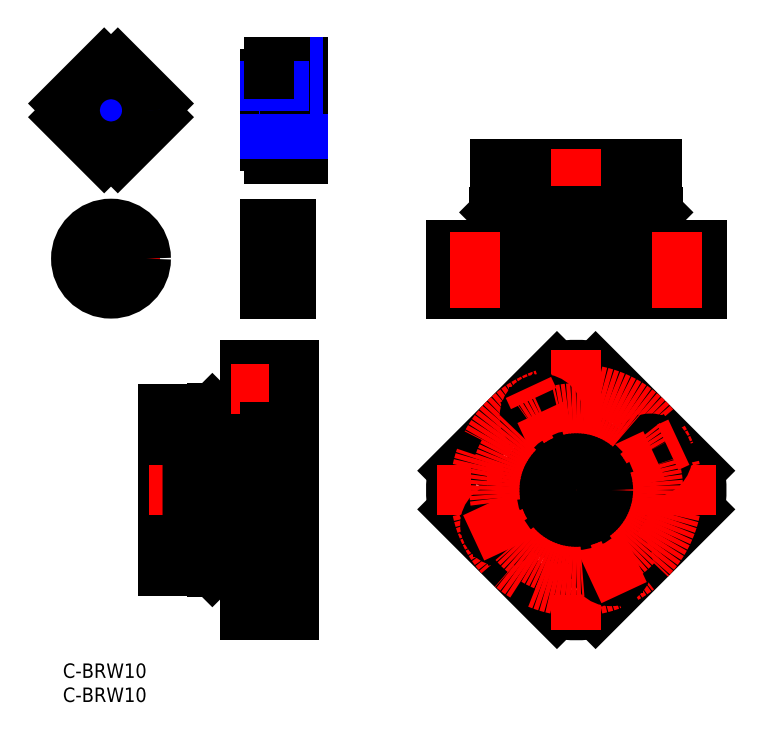
<metadata>
{"format":"dxf","ext":"dxf","renderer":"ezdxf+matplotlib","layout":"modelspace","background":"white","min_lineweight":24,"dpi":150}
</metadata>
<code>
0
SECTION
2
ENTITIES
0
INSERT
8
MSM_CONTINUOUS
2
*U3
10
0
20
0
30
0
0
INSERT
8
MSM_CONTINUOUS
2
*U4
10
0
20
0
30
0
0
LINE
8
MSM_CONTINUOUS
10
37.89
20
59.25
30
0
11
43.89
21
59.25
31
0
0
LINE
8
MSM_CONTINUOUS
10
20.89
20
46.5
30
0
11
25.89
21
46.5
31
0
0
LINE
8
MSM_CONTINUOUS
10
31.04
20
53
30
0
11
35.59
21
53
31
0
0
LINE
8
MSM_CONTINUOUS
10
20.89
20
52.85
30
0
11
30.89
21
52.85
31
0
0
LINE
8
MSM_CONTINUOUS
10
35.89
20
52.7
30
0
11
37.69
21
52.7
31
0
0
LINE
8
MSM_CONTINUOUS
10
37.89
20
62
30
0
11
47.89
21
62
31
0
0
LINE
8
MSM_CONTINUOUS
10
38.19
20
53.2
30
0
11
38.19
21
55
31
0
0
ARC
8
MSM_CONTINUOUS
10
37.69
20
53.2
30
0
40
0.5
50
270
51
0
0
LINE
8
MSM_CONTINUOUS
10
37.89
20
55.3
30
0
11
38.19
21
55
31
0
0
LINE
8
MSM_CONTINUOUS
10
35.59
20
53
30
0
11
35.89
21
52.7
31
0
0
LINE
8
MSM_CONTINUOUS
10
31.04
20
53
30
0
11
30.89
21
52.85
31
0
0
LINE
8
MSM_CONTINUOUS
10
20.89
20
25.5
30
0
11
25.89
21
25.5
31
0
0
LINE
8
MSM_CONTINUOUS
10
31.04
20
19
30
0
11
35.59
21
19
31
0
0
LINE
8
MSM_CONTINUOUS
10
20.89
20
19.15
30
0
11
30.89
21
19.15
31
0
0
LINE
8
MSM_CONTINUOUS
10
35.89
20
19.3
30
0
11
37.69
21
19.3
31
0
0
LINE
8
MSM_CONTINUOUS
10
38.19
20
18.8
30
0
11
38.19
21
17
31
0
0
ARC
8
MSM_CONTINUOUS
10
37.69
20
18.8
30
0
40
0.5
50
0
51
90
0
LINE
8
MSM_CONTINUOUS
10
35.59
20
19
30
0
11
35.89
21
19.3
31
0
0
LINE
8
MSM_CONTINUOUS
10
31.04
20
19
30
0
11
30.89
21
19.15
31
0
0
LINE
8
MSM_CONTINUOUS
10
38.19
20
54.75
30
0
11
43.89
21
54.75
31
0
0
LINE
8
MSM_CONTINUOUS
10
35.6
20
46
30
0
11
34.39
21
46
31
0
0
LINE
8
MSM_CONTINUOUS
10
22.89
20
46.5
30
0
11
22.89
21
25.5
31
0
0
LINE
8
MSM_CONTINUOUS
10
20.89
20
52.85
30
0
11
20.89
21
19.15
31
0
0
LINE
8
MSM_CONTINUOUS
10
25.89
20
28.75
30
0
11
22.89
21
28.75
31
0
0
LINE
8
MSM_CONTINUOUS
10
25.89
20
43.25
30
0
11
22.89
21
43.25
31
0
0
LINE
8
MSM_CONTINUOUS
10
41.89
20
46.5
30
0
11
47.89
21
46.5
31
0
0
LINE
8
MSM_CONTINUOUS
10
25.89
20
49
30
0
11
43.89
21
49
31
0
0
LINE
8
MSM_CONTINUOUS
10
43.89
20
62
30
0
11
43.89
21
49
31
0
0
LINE
8
MSM_CONTINUOUS
10
37.89
20
62
30
0
11
37.89
21
55.3
31
0
0
LINE
8
MSM_CONTINUOUS
10
41.89
20
25.5
30
0
11
47.89
21
25.5
31
0
0
LINE
8
MSM_CONTINUOUS
10
37.89
20
10
30
0
11
47.89
21
10
31
0
0
LINE
8
MSM_CONTINUOUS
10
47.89
20
61
30
0
11
43.89
21
61
31
0
0
LINE
8
MSM_CONTINUOUS
10
47.89
20
53
30
0
11
43.89
21
53
31
0
0
LINE
8
MSM_CONTINUOUS
10
47.89
20
11
30
0
11
43.89
21
11
31
0
0
LINE
8
MSM_CONTINUOUS
10
47.89
20
19
30
0
11
43.89
21
19
31
0
0
LINE
8
MSM_CENTER
10
10
20
101.8
30
0
11
10
21
127.8
31
0
0
LINE
8
MSM_CENTER
10
-3
20
114.8
30
0
11
23
21
114.8
31
0
0
LINE
8
MSM_CENTER
10
10
20
94.29
30
0
11
10
21
73.79
31
0
0
LINE
8
MSM_CENTER
10
20.25
20
84.04
30
0
11
-0.25
21
84.04
31
0
0
CIRCLE
8
MSM_CONTINUOUS
10
10
20
84.04
30
0
40
7.25
0
LINE
8
MSM_CONTINUOUS
10
41.89
20
76.79
30
0
11
41.89
21
91.29
31
0
0
LINE
8
MSM_CONTINUOUS
10
47.39
20
91.29
30
0
11
47.39
21
76.79
31
0
0
LINE
8
MSM_CENTER
10
50.39
20
84.04
30
0
11
38.89
21
84.04
31
0
0
LINE
8
MSM_CONTINUOUS
10
47.39
20
89.04
30
0
11
41.89
21
89.04
31
0
0
LINE
8
MSM_CONTINUOUS
10
41.89
20
91.29
30
0
11
47.39
21
91.29
31
0
0
CIRCLE
8
MSM_CONTINUOUS
10
10
20
84.04
30
0
40
5
0
LINE
8
MSM_CONTINUOUS
10
47.39
20
79.04
30
0
11
41.89
21
79.04
31
0
0
LINE
8
MSM_CONTINUOUS
10
41.89
20
76.79
30
0
11
47.39
21
76.79
31
0
0
LINE
8
MSM_CONTINUOUS
10
25.89
20
31
30
0
11
41.89
21
31
31
0
0
LINE
8
MSM_CENTER
10
17.89
20
36
30
0
11
50.89
21
36
31
0
0
LINE
8
MSM_CONTINUOUS
10
25.89
20
41
30
0
11
41.89
21
41
31
0
0
LINE
8
MSM_CENTER
10
37.89
20
23
30
0
11
37.89
21
31
31
0
0
LINE
8
MSM_CENTER
10
29.89
20
23
30
0
11
29.89
21
31
31
0
0
LINE
8
MSM_CENTER
10
37.89
20
49
30
0
11
37.89
21
41
31
0
0
LINE
8
MSM_CENTER
10
29.89
20
49
30
0
11
29.89
21
41
31
0
0
LINE
8
MSM_CONTINUOUS
10
33.89
20
23
30
0
11
33.89
21
49
31
0
0
LINE
8
MSM_CONTINUOUS
10
25.89
20
23
30
0
11
25.89
21
49
31
0
0
LINE
8
MSM_CONTINUOUS
10
41.39
20
46.5
30
0
11
41.39
21
43
31
0
0
LINE
8
MSM_CONTINUOUS
10
40.89
20
46
30
0
11
40.89
21
43
31
0
0
LINE
8
MSM_CONTINUOUS
10
26.89
20
46
30
0
11
26.89
21
43
31
0
0
LINE
8
MSM_CONTINUOUS
10
34.39
20
46.5
30
0
11
34.39
21
43
31
0
0
LINE
8
MSM_CENTER
10
36.39
20
42.4
30
0
11
39.39
21
47.6
31
0
0
CIRCLE
8
MSM_CONTINUOUS
10
37.89
20
45
30
0
40
2.5
0
LINE
8
MSM_CENTER
10
41.89
20
45
30
0
11
25.89
21
45
31
0
0
LINE
8
MSM_CONTINUOUS
10
41.39
20
46.5
30
0
11
39.89
21
46.5
31
0
0
LINE
8
MSM_CONTINUOUS
10
40.89
20
46
30
0
11
40.18
21
46
31
0
0
CIRCLE
8
MSM_CONTINUOUS
10
29.89
20
45
30
0
40
2.5
0
LINE
8
MSM_CENTER
10
31.39
20
42.4
30
0
11
28.39
21
47.6
31
0
0
LINE
8
MSM_CONTINUOUS
10
28.39
20
47
30
0
11
25.89
21
47
31
0
0
LINE
8
MSM_CONTINUOUS
10
31.89
20
46.5
30
0
11
33.39
21
46.5
31
0
0
LINE
8
MSM_CONTINUOUS
10
32.18
20
46
30
0
11
33.39
21
46
31
0
0
LINE
8
MSM_CONTINUOUS
10
35.89
20
46.5
30
0
11
34.39
21
46.5
31
0
0
LINE
8
MSM_CONTINUOUS
10
27.89
20
46.5
30
0
11
26.39
21
46.5
31
0
0
LINE
8
MSM_CONTINUOUS
10
26.89
20
46
30
0
11
27.6
21
46
31
0
0
LINE
8
MSM_CONTINUOUS
10
36.39
20
47
30
0
11
33.89
21
47.67
31
0
0
LINE
8
MSM_CONTINUOUS
10
31.39
20
47
30
0
11
33.89
21
47.67
31
0
0
LINE
8
MSM_CONTINUOUS
10
39.39
20
47
30
0
11
41.89
21
47
31
0
0
LINE
8
MSM_CONTINUOUS
10
26.39
20
43
30
0
11
26.89
21
43
31
0
0
LINE
8
MSM_CONTINUOUS
10
31.39
20
43
30
0
11
36.39
21
43
31
0
0
LINE
8
MSM_CONTINUOUS
10
40.89
20
43
30
0
11
41.39
21
43
31
0
0
LINE
8
MSM_CONTINUOUS
10
39.39
20
43
30
0
11
41.89
21
42.33
31
0
0
LINE
8
MSM_CONTINUOUS
10
28.39
20
43
30
0
11
25.89
21
42.33
31
0
0
LINE
8
MSM_CONTINUOUS
10
26.39
20
43
30
0
11
26.39
21
46.5
31
0
0
LINE
8
MSM_CONTINUOUS
10
33.39
20
43
30
0
11
33.39
21
46.5
31
0
0
LINE
8
MSM_CONTINUOUS
10
41.39
20
25.5
30
0
11
41.39
21
29
31
0
0
LINE
8
MSM_CONTINUOUS
10
40.89
20
26
30
0
11
40.89
21
29
31
0
0
LINE
8
MSM_CONTINUOUS
10
26.89
20
26
30
0
11
26.89
21
29
31
0
0
LINE
8
MSM_CONTINUOUS
10
34.39
20
25.5
30
0
11
34.39
21
29
31
0
0
LINE
8
MSM_CENTER
10
36.39
20
29.6
30
0
11
39.39
21
24.4
31
0
0
CIRCLE
8
MSM_CONTINUOUS
10
37.89
20
27
30
0
40
2.5
0
LINE
8
MSM_CENTER
10
41.89
20
27
30
0
11
25.89
21
27
31
0
0
LINE
8
MSM_CONTINUOUS
10
41.39
20
25.5
30
0
11
39.89
21
25.5
31
0
0
LINE
8
MSM_CONTINUOUS
10
40.89
20
26
30
0
11
40.18
21
26
31
0
0
CIRCLE
8
MSM_CONTINUOUS
10
29.89
20
27
30
0
40
2.5
0
LINE
8
MSM_CENTER
10
31.39
20
29.6
30
0
11
28.39
21
24.4
31
0
0
LINE
8
MSM_CONTINUOUS
10
28.39
20
25
30
0
11
25.89
21
25
31
0
0
LINE
8
MSM_CONTINUOUS
10
31.89
20
25.5
30
0
11
33.39
21
25.5
31
0
0
LINE
8
MSM_CONTINUOUS
10
32.18
20
26
30
0
11
33.39
21
26
31
0
0
LINE
8
MSM_CONTINUOUS
10
35.89
20
25.5
30
0
11
34.39
21
25.5
31
0
0
LINE
8
MSM_CONTINUOUS
10
35.6
20
26
30
0
11
34.39
21
26
31
0
0
LINE
8
MSM_CONTINUOUS
10
27.89
20
25.5
30
0
11
26.39
21
25.5
31
0
0
LINE
8
MSM_CONTINUOUS
10
26.89
20
26
30
0
11
27.6
21
26
31
0
0
LINE
8
MSM_CONTINUOUS
10
36.39
20
25
30
0
11
33.89
21
24.33
31
0
0
LINE
8
MSM_CONTINUOUS
10
31.39
20
25
30
0
11
33.89
21
24.33
31
0
0
LINE
8
MSM_CONTINUOUS
10
39.39
20
25
30
0
11
41.89
21
25
31
0
0
LINE
8
MSM_CONTINUOUS
10
26.39
20
29
30
0
11
26.89
21
29
31
0
0
LINE
8
MSM_CONTINUOUS
10
31.39
20
29
30
0
11
36.39
21
29
31
0
0
LINE
8
MSM_CONTINUOUS
10
40.89
20
29
30
0
11
41.39
21
29
31
0
0
LINE
8
MSM_CONTINUOUS
10
39.39
20
29
30
0
11
41.89
21
29.67
31
0
0
LINE
8
MSM_CONTINUOUS
10
28.39
20
29
30
0
11
25.89
21
29.67
31
0
0
LINE
8
MSM_CONTINUOUS
10
26.39
20
29
30
0
11
26.39
21
25.5
31
0
0
LINE
8
MSM_CONTINUOUS
10
33.39
20
29
30
0
11
33.39
21
25.5
31
0
0
LINE
8
MSM_CENTER
10
34.89
20
57
30
0
11
50.89
21
57
31
0
0
LINE
8
MSM_CENTER
10
34.89
20
15
30
0
11
50.89
21
15
31
0
0
LINE
8
MSM_CONTINUOUS
10
47.89
20
62
30
0
11
47.89
21
10
31
0
0
LINE
8
MSM_CONTINUOUS
10
43.89
20
23
30
0
11
43.89
21
10
31
0
0
LINE
8
MSM_CONTINUOUS
10
37.89
20
16.7
30
0
11
37.89
21
10
31
0
0
LINE
8
MSM_CONTINUOUS
10
37.89
20
16.7
30
0
11
38.19
21
17
31
0
0
LINE
8
MSM_CONTINUOUS
10
44.89
20
28.75
30
0
11
41.89
21
28.75
31
0
0
LINE
8
MSM_CONTINUOUS
10
44.89
20
43.25
30
0
11
41.89
21
43.25
31
0
0
LINE
8
MSM_CONTINUOUS
10
41.89
20
49
30
0
11
41.89
21
23
31
0
0
LINE
8
MSM_CONTINUOUS
10
44.89
20
25.5
30
0
11
44.89
21
46.5
31
0
0
LINE
8
MSM_CONTINUOUS
10
49.89
20
104.8
30
0
11
49.89
21
124.8
31
0
0
LINE
8
MSM_CONTINUOUS
10
41.89
20
107.3
30
0
11
41.89
21
122.3
31
0
0
LINE
8
MSM_CENTER
10
38.89
20
114.8
30
0
11
52.89
21
114.8
31
0
0
LINE
8
MSM_CONTINUOUS
10
42.89
20
104.8
30
0
11
49.89
21
104.8
31
0
0
LINE
8
MSM_CONTINUOUS
10
19.9
20
116.2
30
0
11
11.41
21
124.7
31
0
0
ARC
8
MSM_CONTINUOUS
10
10
20
114.8
30
0
40
10
50
261.9
51
278.1
0
ARC
8
MSM_CONTINUOUS
10
10
20
114.8
30
0
40
10
50
351.9
51
8.13
0
LINE
8
MSM_CONTINUOUS
10
8.586
20
124.7
30
0
11
0.1005
21
116.2
31
0
0
ARC
8
MSM_CONTINUOUS
10
10
20
114.8
30
0
40
10
50
81.87
51
98.13
0
ARC
8
MSM_CONTINUOUS
10
10
20
114.8
30
0
40
10
50
171.9
51
188.1
0
LINE
8
MSM_CONTINUOUS
10
42.89
20
104.8
30
0
11
42.89
21
107.3
31
0
0
LINE
8
MSM_CONTINUOUS
10
42.89
20
107.3
30
0
11
41.89
21
107.3
31
0
0
LINE
8
MSM_CONTINUOUS
10
42.89
20
122.3
30
0
11
41.89
21
122.3
31
0
0
LINE
8
MSM_CONTINUOUS
10
8.586
20
104.9
30
0
11
0.1005
21
113.4
31
0
0
LINE
8
MSM_CONTINUOUS
10
19.9
20
113.4
30
0
11
11.41
21
104.9
31
0
0
LINE
8
MSM_CONTINUOUS
10
41.89
20
110.4
30
0
11
49.89
21
110.4
31
0
0
LINE
8
MSM_NARROW
10
49.89
20
109.8
30
0
11
41.89
21
109.8
31
0
0
LINE
8
MSM_NARROW
10
49.89
20
119.8
30
0
11
48.89
21
119.8
31
0
0
LINE
8
MSM_CONTINUOUS
10
42.89
20
124.8
30
0
11
49.89
21
124.8
31
0
0
LINE
8
MSM_CONTINUOUS
10
43.89
20
23
30
0
11
25.89
21
23
31
0
0
LINE
8
MSM_CONTINUOUS
10
37.89
20
12.75
30
0
11
43.89
21
12.75
31
0
0
LINE
8
MSM_CONTINUOUS
10
38.19
20
17.25
30
0
11
43.89
21
17.25
31
0
0
CIRCLE
8
MSM_CONTINUOUS
10
10
20
114.8
30
0
40
4.458
0
CIRCLE
8
MSM_NARROW
10
10
20
114.8
30
0
40
5
0
LINE
8
MSM_CONTINUOUS
10
41.89
20
119.3
30
0
11
49.89
21
119.3
31
0
0
LINE
8
MSM_CENTER
10
47.39
20
116.3
30
0
11
47.39
21
127.8
31
0
0
LINE
8
MSM_CONTINUOUS
10
48.62
20
124.8
30
0
11
48.62
21
119.3
31
0
0
LINE
8
MSM_NARROW
10
48.89
20
124.8
30
0
11
48.89
21
119.3
31
0
0
LINE
8
MSM_NARROW
10
45.89
20
124.8
30
0
11
45.89
21
119.3
31
0
0
LINE
8
MSM_CONTINUOUS
10
46.16
20
124.8
30
0
11
46.16
21
119.3
31
0
0
LINE
8
MSM_DASHED
10
8.771
20
124.7
30
0
11
8.771
21
119.1
31
0
0
LINE
8
MSM_DASHED
10
8.5
20
124.6
30
0
11
8.5
21
119
31
0
0
LINE
8
MSM_DASHED
10
11.5
20
124.6
30
0
11
11.5
21
119
31
0
0
LINE
8
MSM_DASHED
10
11.23
20
124.7
30
0
11
11.23
21
119.1
31
0
0
LINE
8
MSM_NARROW
10
45.89
20
119.8
30
0
11
41.89
21
119.8
31
0
0
LINE
8
MSM_CONTINUOUS
10
42.89
20
122.3
30
0
11
42.89
21
124.8
31
0
0
LINE
8
MSM_CONTINUOUS
10
80.59
20
76.79
30
0
11
80.59
21
86.79
31
0
0
LINE
8
MSM_CONTINUOUS
10
132.6
20
76.79
30
0
11
132.6
21
86.79
31
0
0
LINE
8
MSM_CONTINUOUS
10
80.59
20
76.79
30
0
11
132.6
21
76.79
31
0
0
LINE
8
MSM_CONTINUOUS
10
89.74
20
103.8
30
0
11
123.4
21
103.8
31
0
0
LINE
8
MSM_CENTER
10
106.6
20
73.79
30
0
11
106.6
21
106.8
31
0
0
LINE
8
MSM_CONTINUOUS
10
89.59
20
89.09
30
0
11
89.59
21
93.64
31
0
0
LINE
8
MSM_CONTINUOUS
10
89.74
20
93.79
30
0
11
89.74
21
103.8
31
0
0
LINE
8
MSM_CONTINUOUS
10
89.89
20
86.79
30
0
11
89.89
21
88.79
31
0
0
LINE
8
MSM_CONTINUOUS
10
80.59
20
86.79
30
0
11
132.6
21
86.79
31
0
0
LINE
8
MSM_CONTINUOUS
10
80.59
20
80.79
30
0
11
132.6
21
80.79
31
0
0
LINE
8
MSM_CONTINUOUS
10
89.59
20
93.64
30
0
11
123.6
21
93.64
31
0
0
LINE
8
MSM_CONTINUOUS
10
89.59
20
89.09
30
0
11
123.6
21
89.09
31
0
0
LINE
8
MSM_CONTINUOUS
10
89.74
20
93.79
30
0
11
123.4
21
93.79
31
0
0
LINE
8
MSM_CONTINUOUS
10
89.89
20
88.79
30
0
11
123.3
21
88.79
31
0
0
LINE
8
MSM_CONTINUOUS
10
89.59
20
93.64
30
0
11
89.74
21
93.79
31
0
0
LINE
8
MSM_CONTINUOUS
10
89.59
20
89.09
30
0
11
89.89
21
88.79
31
0
0
LINE
8
MSM_CONTINUOUS
10
123.6
20
89.09
30
0
11
123.6
21
93.64
31
0
0
LINE
8
MSM_CONTINUOUS
10
123.6
20
93.64
30
0
11
123.4
21
93.79
31
0
0
LINE
8
MSM_CONTINUOUS
10
123.4
20
93.79
30
0
11
123.4
21
103.8
31
0
0
LINE
8
MSM_CONTINUOUS
10
123.6
20
89.09
30
0
11
123.3
21
88.79
31
0
0
LINE
8
MSM_CONTINUOUS
10
123.3
20
86.79
30
0
11
123.3
21
88.79
31
0
0
LINE
8
MSM_CONTINUOUS
10
80.9
20
76.79
30
0
11
80.9
21
86.79
31
0
0
LINE
8
MSM_CONTINUOUS
10
132.3
20
76.79
30
0
11
132.3
21
86.79
31
0
0
LINE
8
MSM_CONTINUOUS
10
102.6
20
76.79
30
0
11
102.6
21
86.79
31
0
0
LINE
8
MSM_CONTINUOUS
10
110.6
20
76.79
30
0
11
110.6
21
86.79
31
0
0
CIRCLE
8
MSM_CONTINUOUS
10
10
20
114.8
30
0
40
7.5
0
LINE
8
MSM_CENTER
10
85.59
20
73.79
30
0
11
85.59
21
89.79
31
0
0
LINE
8
MSM_CENTER
10
127.6
20
73.79
30
0
11
127.6
21
89.79
31
0
0
ARC
8
MSM_CONTINUOUS
10
106.6
20
36
30
0
40
26
50
171.1
51
188.9
0
ARC
8
MSM_CONTINUOUS
10
106.6
20
36
30
0
40
26
50
261.1
51
278.9
0
ARC
8
MSM_CONTINUOUS
10
106.6
20
36
30
0
40
26
50
351.1
51
8.871
0
ARC
8
MSM_CONTINUOUS
10
106.6
20
36
30
0
40
26
50
81.13
51
98.87
0
LINE
8
MSM_CONTINUOUS
10
102.6
20
61.69
30
0
11
80.9
21
40.01
31
0
0
LINE
8
MSM_CONTINUOUS
10
80.9
20
31.99
30
0
11
102.6
21
10.31
31
0
0
LINE
8
MSM_CONTINUOUS
10
110.6
20
10.31
30
0
11
132.3
21
31.99
31
0
0
LINE
8
MSM_CONTINUOUS
10
132.3
20
40.01
30
0
11
110.6
21
61.69
31
0
0
CIRCLE
8
MSM_CONTINUOUS
10
106.6
20
36
30
0
40
10.5
0
CIRCLE
8
MSM_CONTINUOUS
10
106.6
20
57
30
0
40
2.25
0
CIRCLE
8
MSM_CONTINUOUS
10
85.59
20
36
30
0
40
2.25
0
CIRCLE
8
MSM_CONTINUOUS
10
106.6
20
15
30
0
40
2.25
0
CIRCLE
8
MSM_CONTINUOUS
10
127.6
20
36
30
0
40
2.25
0
CIRCLE
8
MSM_CONTINUOUS
10
106.6
20
57
30
0
40
4
0
CIRCLE
8
MSM_CONTINUOUS
10
85.59
20
36
30
0
40
4
0
CIRCLE
8
MSM_CONTINUOUS
10
106.6
20
15
30
0
40
4
0
CIRCLE
8
MSM_CONTINUOUS
10
127.6
20
36
30
0
40
4
0
LINE
8
MSM_CENTER
10
106.6
20
65
30
0
11
106.6
21
7
31
0
0
LINE
8
MSM_CENTER
10
135.6
20
36
30
0
11
77.59
21
36
31
0
0
CIRCLE
8
MSM_CENTER
10
106.6
20
36
30
0
40
21
0
CIRCLE
8
MSM_CONTINUOUS
10
99.4
20
51.41
30
0
40
1.732
0
CIRCLE
8
MSM_CONTINUOUS
10
99.4
20
51.41
30
0
40
3.1
0
CIRCLE
8
MSM_CONTINUOUS
10
99.4
20
51.41
30
0
40
3.5
0
LINE
8
MSM_CONTINUOUS
10
100.9
20
52.27
30
0
11
99.4
21
53.14
31
0
0
LINE
8
MSM_CONTINUOUS
10
99.4
20
53.14
30
0
11
97.9
21
52.27
31
0
0
LINE
8
MSM_CONTINUOUS
10
97.9
20
52.27
30
0
11
97.9
21
50.54
31
0
0
LINE
8
MSM_CONTINUOUS
10
97.9
20
50.54
30
0
11
99.4
21
49.68
31
0
0
LINE
8
MSM_CONTINUOUS
10
99.4
20
49.68
30
0
11
100.9
21
50.54
31
0
0
LINE
8
MSM_CONTINUOUS
10
100.9
20
50.54
30
0
11
100.9
21
52.27
31
0
0
CIRCLE
8
MSM_CONTINUOUS
10
91.18
20
28.82
30
0
40
1.732
0
CIRCLE
8
MSM_CONTINUOUS
10
91.18
20
28.82
30
0
40
3.1
0
CIRCLE
8
MSM_CONTINUOUS
10
91.18
20
28.82
30
0
40
3.5
0
LINE
8
MSM_CONTINUOUS
10
90.32
20
30.32
30
0
11
89.45
21
28.82
31
0
0
LINE
8
MSM_CONTINUOUS
10
89.45
20
28.82
30
0
11
90.32
21
27.32
31
0
0
LINE
8
MSM_CONTINUOUS
10
90.32
20
27.32
30
0
11
92.05
21
27.32
31
0
0
LINE
8
MSM_CONTINUOUS
10
92.05
20
27.32
30
0
11
92.91
21
28.82
31
0
0
LINE
8
MSM_CONTINUOUS
10
92.91
20
28.82
30
0
11
92.05
21
30.32
31
0
0
LINE
8
MSM_CONTINUOUS
10
92.05
20
30.32
30
0
11
90.32
21
30.32
31
0
0
CIRCLE
8
MSM_CONTINUOUS
10
113.8
20
20.59
30
0
40
1.732
0
CIRCLE
8
MSM_CONTINUOUS
10
113.8
20
20.59
30
0
40
3.1
0
CIRCLE
8
MSM_CONTINUOUS
10
113.8
20
20.59
30
0
40
3.5
0
LINE
8
MSM_CONTINUOUS
10
112.3
20
19.73
30
0
11
113.8
21
18.86
31
0
0
LINE
8
MSM_CONTINUOUS
10
113.8
20
18.86
30
0
11
115.3
21
19.73
31
0
0
LINE
8
MSM_CONTINUOUS
10
115.3
20
19.73
30
0
11
115.3
21
21.46
31
0
0
LINE
8
MSM_CONTINUOUS
10
115.3
20
21.46
30
0
11
113.8
21
22.32
31
0
0
LINE
8
MSM_CONTINUOUS
10
113.8
20
22.32
30
0
11
112.3
21
21.46
31
0
0
LINE
8
MSM_CONTINUOUS
10
112.3
20
21.46
30
0
11
112.3
21
19.73
31
0
0
CIRCLE
8
MSM_CONTINUOUS
10
122
20
43.18
30
0
40
1.732
0
CIRCLE
8
MSM_CONTINUOUS
10
122
20
43.18
30
0
40
3.1
0
CIRCLE
8
MSM_CONTINUOUS
10
122
20
43.18
30
0
40
3.5
0
LINE
8
MSM_CONTINUOUS
10
122.9
20
41.68
30
0
11
123.7
21
43.18
31
0
0
LINE
8
MSM_CONTINUOUS
10
123.7
20
43.18
30
0
11
122.9
21
44.68
31
0
0
LINE
8
MSM_CONTINUOUS
10
122.9
20
44.68
30
0
11
121.1
21
44.68
31
0
0
LINE
8
MSM_CONTINUOUS
10
121.1
20
44.68
30
0
11
120.3
21
43.18
31
0
0
LINE
8
MSM_CONTINUOUS
10
120.3
20
43.18
30
0
11
121.1
21
41.68
31
0
0
LINE
8
MSM_CONTINUOUS
10
121.1
20
41.68
30
0
11
122.9
21
41.68
31
0
0
LINE
8
MSM_CENTER
10
85.29
20
26.07
30
0
11
127.9
21
45.93
31
0
0
LINE
8
MSM_CENTER
10
116.5
20
14.7
30
0
11
96.66
21
57.3
31
0
0
CIRCLE
8
MSM_CONTINUOUS
10
106.6
20
36
30
0
40
7.25
0
CIRCLE
8
MSM_CONTINUOUS
10
106.6
20
36
30
0
40
5
0
CIRCLE
8
MSM_CENTER
10
106.6
20
36
30
0
40
17
0
ENDSEC
0
EOF

</code>
